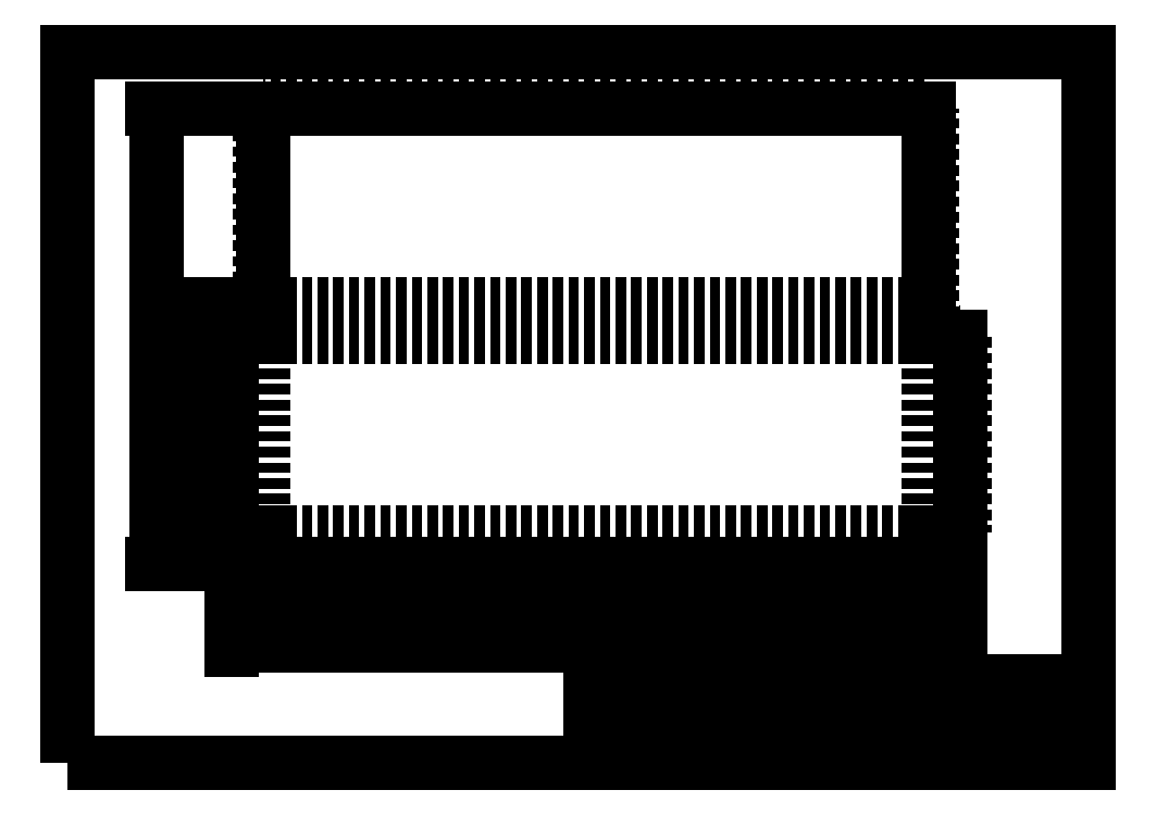
<metadata>
{"format":"dxf","ext":"dxf","renderer":"ezdxf+matplotlib","layout":"modelspace","background":"white","min_lineweight":24,"dpi":150}
</metadata>
<code>
0
SECTION
2
ENTITIES
0
LWPOLYLINE
8
template-thick
90
    4
70
    1
43
0
10
50
20
50
10
2920
20
50
10
2920
20
2050
10
50
20
2050
0
LINE
8
template-thin
10
1520
20
175
11
2920
21
175
0
MTEXT
8
template-thin
10
1570
20
150
30
0
40
30
41
73.33
71
    1
72
    1
1
TMP\P1/1
7
standard
210
0
220
0
230
1
50
0
73
    2
44
1
0
MTEXT
8
template-thin
10
1760
20
150
30
0
40
30
41
1011
71
    1
72
    1
1
Seam allowance: 1cm.\PZipper double folded seam (2cm).
7
iso3098_i
210
0
220
0
230
1
50
0
73
    2
44
1
0
MTEXT
8
template-thick
10
1584
20
240
30
0
40
40
41
75.56
71
    1
72
    1
1
1:10
7
standard
210
0
220
0
230
1
50
0
73
    2
44
1
0
LINE
8
template-thin
10
1759
20
280
11
1759
21
50
0
LWPOLYLINE
8
template-thick
90
    4
70
    1
43
0
10
1520
20
50
10
2920
20
50
10
2920
20
280
10
1520
20
280
0
LINE
8
seam
10
600
20
700
11
2470
21
700
0
LINE
8
seam
10
600
20
1250
11
600
21
700
0
LINE
8
seam
10
2470
20
1250
11
2470
21
700
0
LINE
8
seam
10
600
20
1250
11
2470
21
1250
0
MTEXT
8
template-thick
10
1756
20
240
30
0
40
40
41
657.2
71
    1
72
    1
1
Saloon seat (x2)
7
iso3098_i
210
0
220
0
230
1
50
0
73
    2
44
1
0
LINE
8
main
10
600
20
700
11
510
21
700
0
LINE
8
main
10
510
20
700
11
510
21
1250
0
LINE
8
main
10
510
20
1250
11
600
21
1250
0
LINE
8
seam
10
590
20
690
11
500
21
690
0
LINE
8
seam
10
500
20
690
11
500
21
1260
0
LINE
8
seam
10
500
20
1260
11
590
21
1260
0
DIMENSION
8
dim
2
*D1
10
400
20
1250
30
0
11
381.2
21
975
31
0
70
   32
71
    5
72
    0
3
Standard
53
0
210
0
220
0
230
1
13
510
23
700
33
0
14
510
24
1250
34
0
50
90
0
LINE
8
main
10
600
20
610
11
600
21
700
0
LINE
8
main
10
2470
20
700
11
2470
21
610
0
LINE
8
main
10
2470
20
610
11
600
21
610
0
LINE
8
seam
10
590
20
610
11
590
21
690
0
LINE
8
seam
10
2480
20
690
11
2480
21
610
0
LINE
8
seam
10
2480
20
610
11
2470
21
610
0
LINE
8
seam
10
2470
20
610
11
2470
21
590
0
LINE
8
seam
10
2470
20
590
11
600
21
590
0
LINE
8
seam
10
600
20
590
11
600
21
610
0
LINE
8
seam
10
600
20
610
11
590
21
610
0
LWPOLYLINE
8
zipper
90
    4
70
    1
43
0
10
600
20
610
10
2470
20
610
10
2470
20
590
10
600
20
590
0
DIMENSION
8
dim
2
*D2
10
2470
20
480
30
0
11
1535
21
498.8
31
0
70
   32
71
    5
72
    0
3
Standard
53
0
210
0
220
0
230
1
13
600
23
590
33
0
14
2470
24
590
34
0
0
DIMENSION
8
dim
2
*D3
10
400
20
700
30
0
11
381.2
21
655
31
0
70
   32
71
    5
72
    0
3
Standard
53
0
210
0
220
0
230
1
13
600
23
610
33
0
14
510
24
700
34
0
50
90
0
DIMENSION
8
dim
2
*D4
10
600
20
480
30
0
11
555
21
498.8
31
0
70
   32
71
    5
72
    0
3
Standard
53
0
210
0
220
0
230
1
13
510
23
700
33
0
14
600
24
590
34
0
0
LINE
8
main
10
600
20
1250
11
600
21
1340
0
LINE
8
main
10
600
20
1340
11
600
21
1890
0
LINE
8
main
10
600
20
1890
11
2470
21
1890
0
LINE
8
main
10
2470
20
1890
11
2470
21
1340
0
LINE
8
main
10
2470
20
1340
11
2470
21
1250
0
LINE
8
seam
10
600
20
1910
11
2470
21
1910
0
LINE
8
seam
10
2470
20
1910
11
2470
21
1890
0
LINE
8
seam
10
2470
20
1890
11
2480
21
1890
0
LINE
8
seam
10
2480
20
1890
11
2480
21
1260
0
LINE
8
seam
10
590
20
1260
11
590
21
1890
0
LINE
8
seam
10
590
20
1890
11
600
21
1890
0
LINE
8
seam
10
600
20
1890
11
600
21
1910
0
LINE
8
seam
10
600
20
1340
11
2470
21
1340
0
LWPOLYLINE
8
zipper
90
    4
70
    1
43
0
10
600
20
1910
10
2470
20
1910
10
2470
20
1890
10
600
20
1890
0
DIMENSION
8
dim
2
*D5
10
400
20
1330
30
0
11
381.2
21
1295
31
0
70
   32
71
    5
72
    0
3
Standard
53
0
210
0
220
0
230
1
13
510
23
1250
33
0
14
600
24
1340
34
0
50
90
0
DIMENSION
8
dim
2
*D6
10
300
20
1880
30
0
11
281.2
21
1250
31
0
70
   32
71
    5
72
    0
3
Standard
53
0
210
0
220
0
230
1
13
600
23
610
33
0
14
590
24
1890
34
0
50
90
0
LINE
8
main
10
2470
20
1250
11
2560
21
1250
0
LINE
8
main
10
2560
20
1250
11
2560
21
700
0
LINE
8
main
10
2560
20
700
11
2470
21
700
0
LINE
8
seam
10
2480
20
1260
11
2560
21
1260
0
LINE
8
seam
10
2560
20
1260
11
2560
21
1250
0
LINE
8
seam
10
2560
20
1250
11
2570
21
1250
0
LINE
8
seam
10
2570
20
1250
11
2570
21
700
0
LINE
8
seam
10
2570
20
700
11
2560
21
700
0
LINE
8
seam
10
2560
20
700
11
2560
21
690
0
LINE
8
seam
10
2560
20
690
11
2480
21
690
0
DIMENSION
8
dim
2
*D7
10
2550
20
380
30
0
11
1535
21
398.8
31
0
70
   32
71
    5
72
    0
3
Standard
53
0
210
0
220
0
230
1
13
510
23
700
33
0
14
2560
24
700
34
0
0
ENDSEC
0
EOF

</code>
